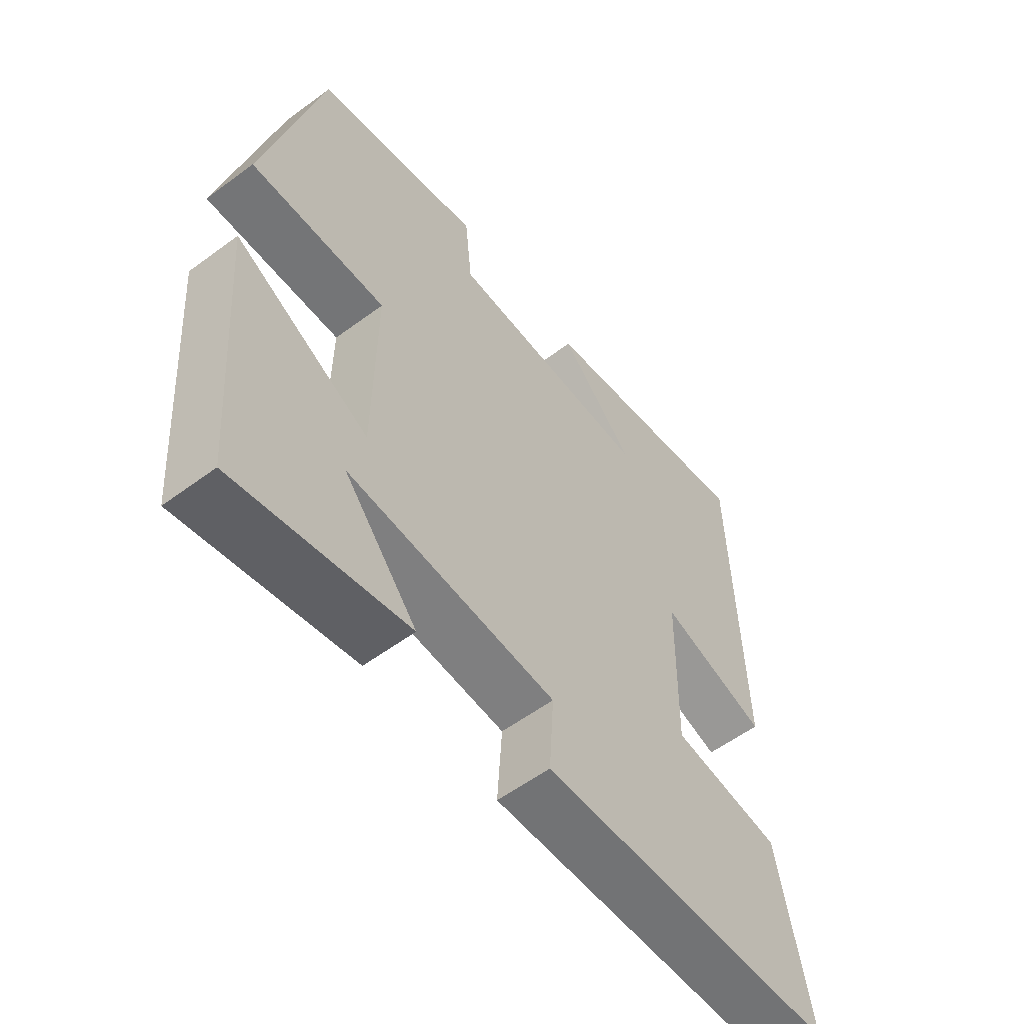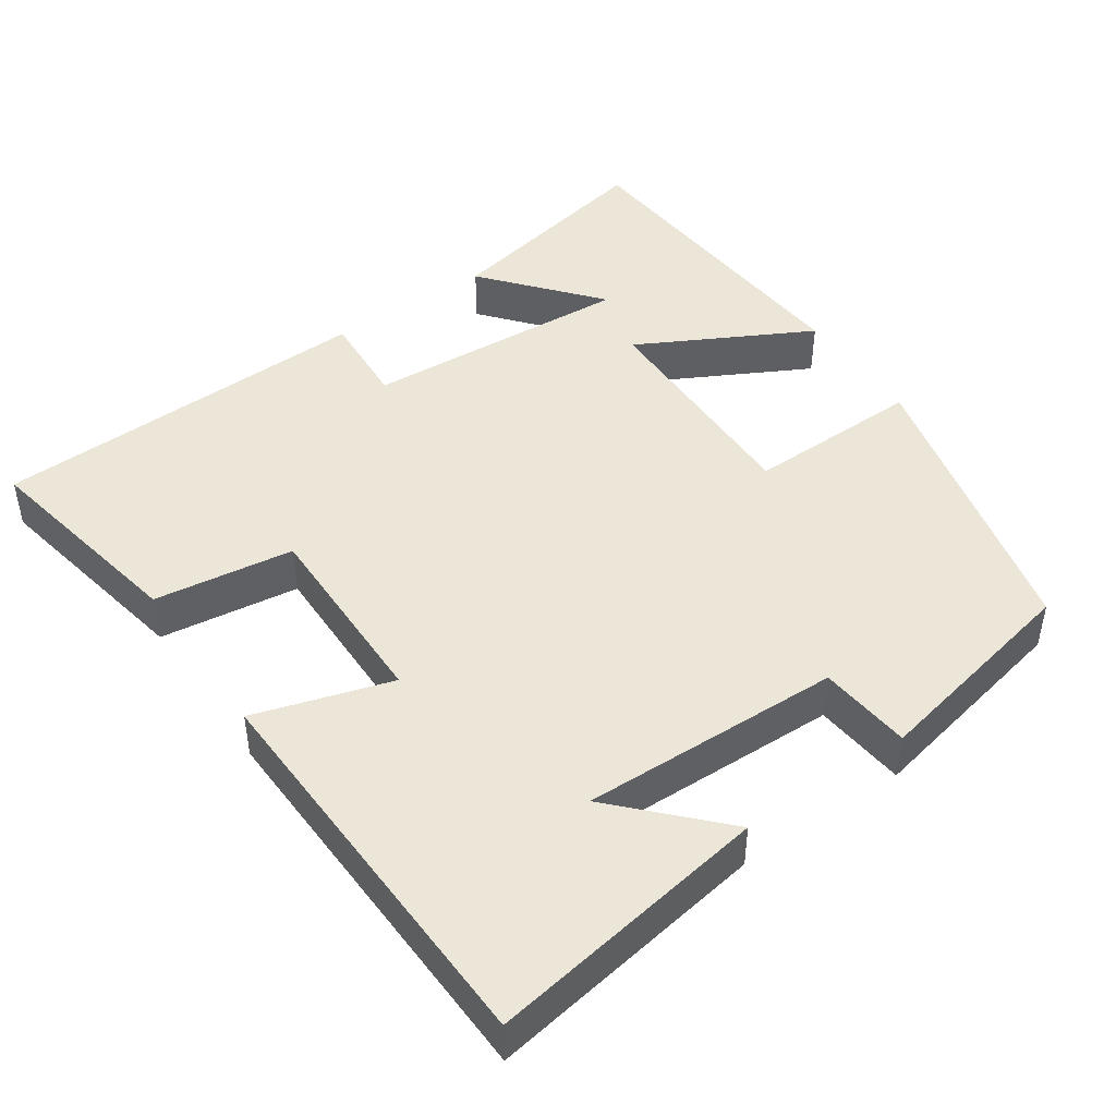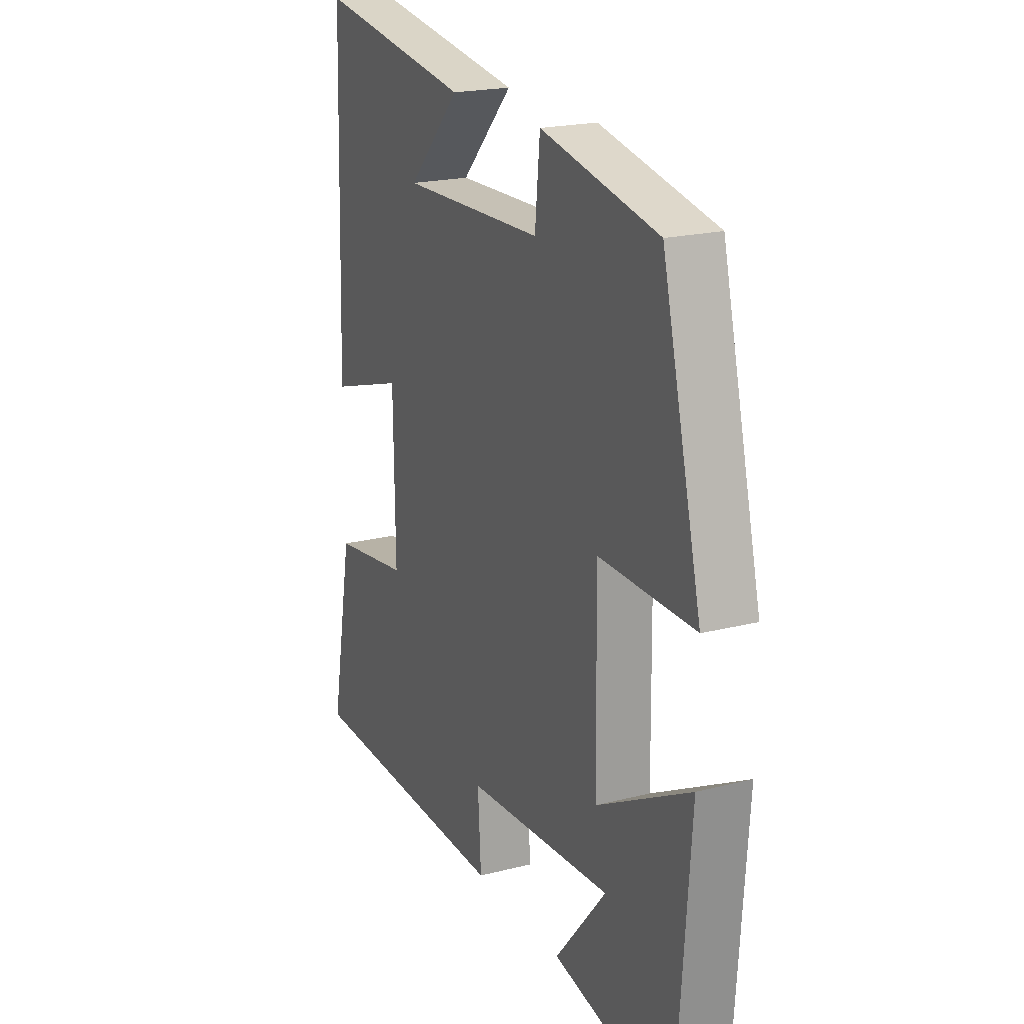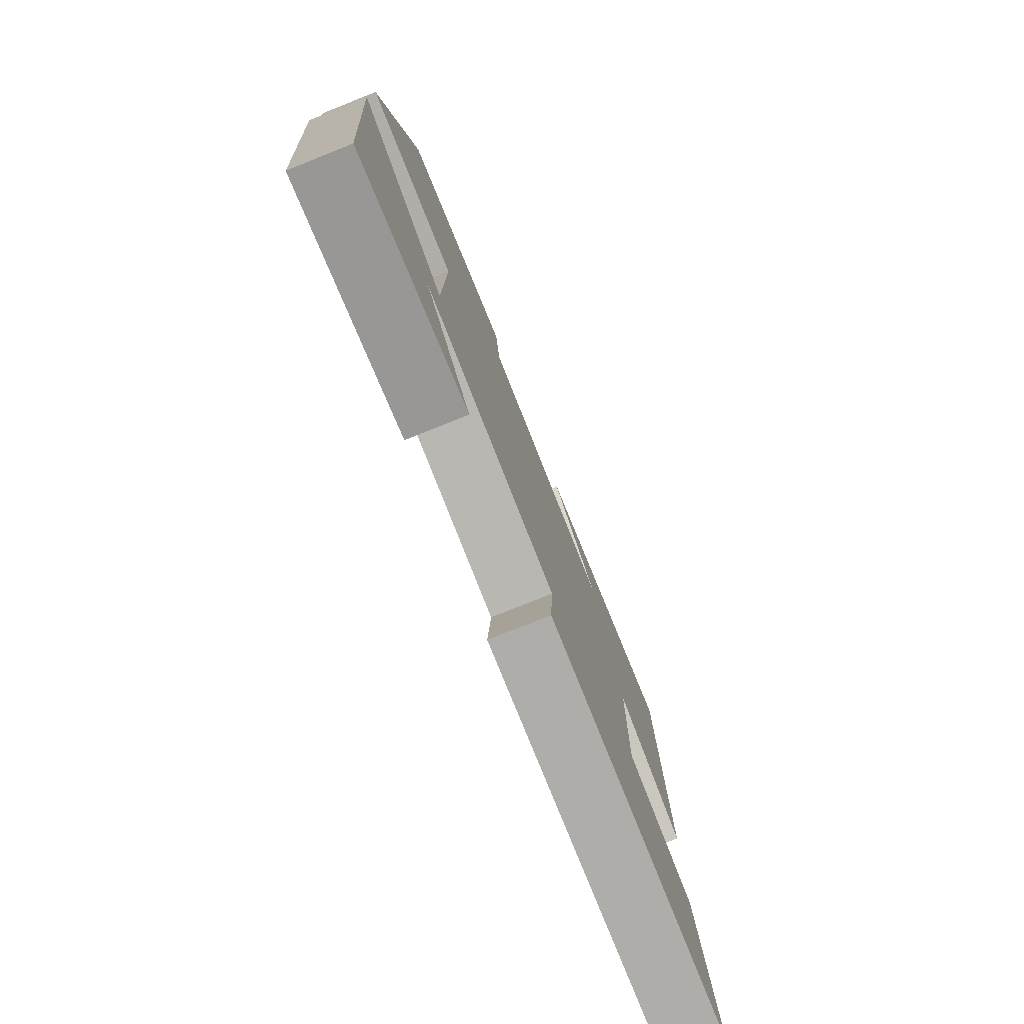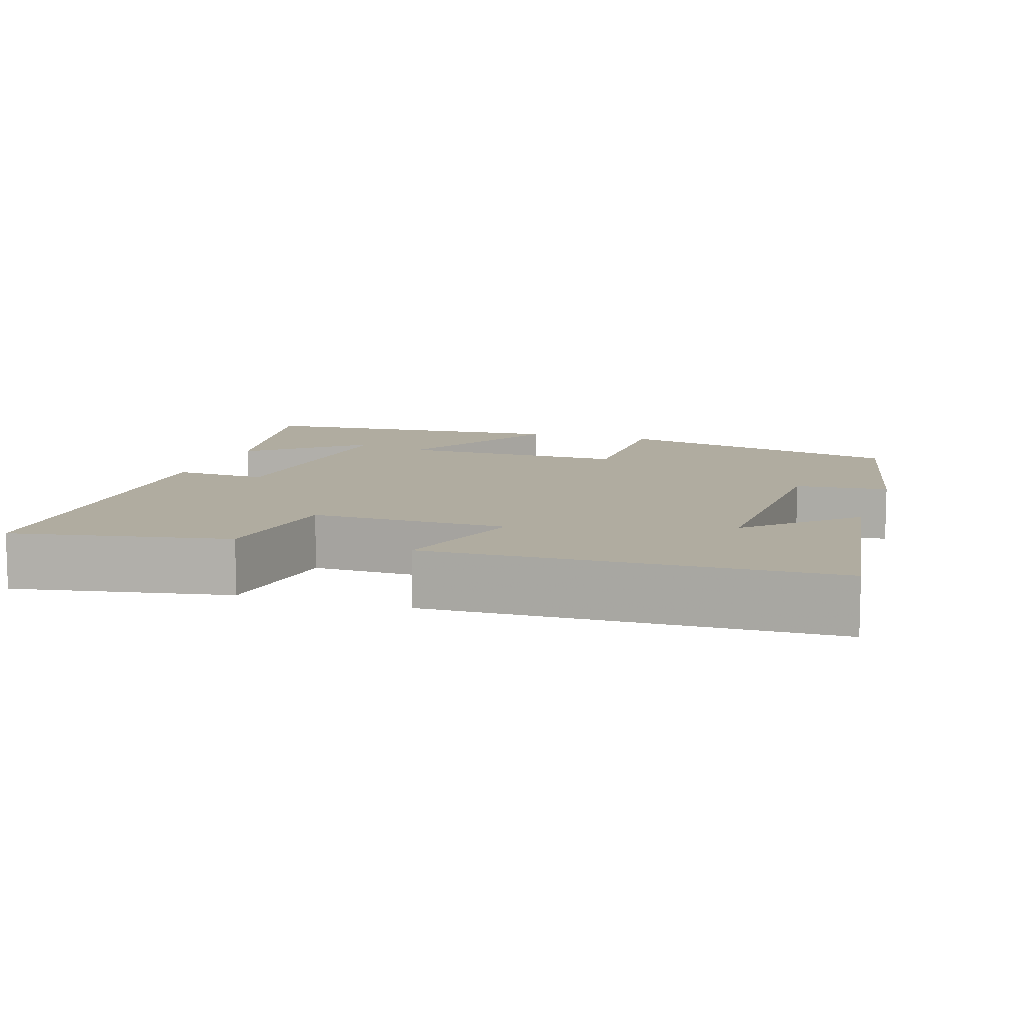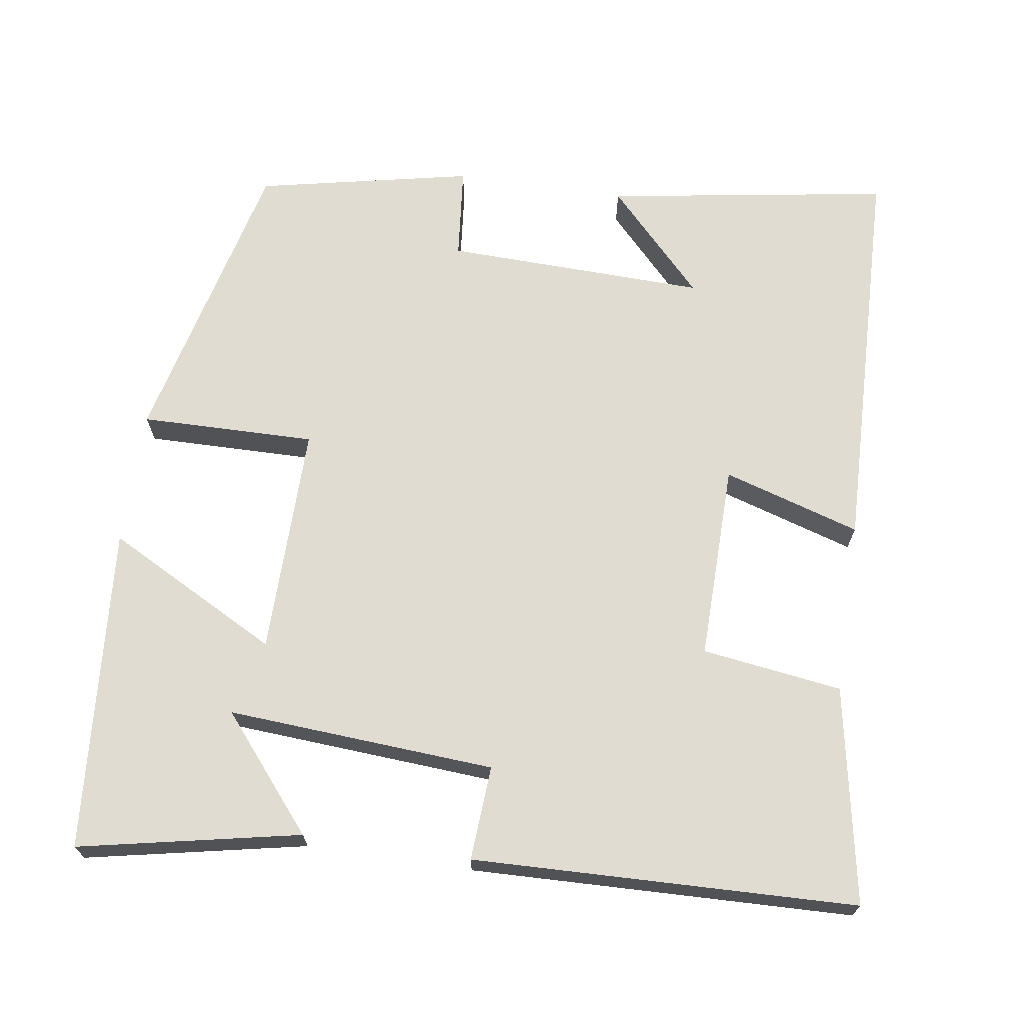
<metadata>
{"format":"obj","ext":"obj","renderer":"f3d","projection":"perspective","resolution":1024,"background":"white","views":[{"elev":-57.0,"azim":127.7,"up":"+Z"},{"elev":46.1,"azim":-34.7,"up":"+Y"},{"elev":20.3,"azim":64.9,"up":"+Z"},{"elev":-78.5,"azim":111.8,"up":"+Z"},{"elev":10.0,"azim":-71.9,"up":"+Y"},{"elev":69.1,"azim":-171.6,"up":"+Y"}]}
</metadata>
<code>
v -0.553 0.07 -0.486
v -0.5 0.07 -0.2
v -0.315 0.07 -0.174
v -0.319 0.07 0.086
v -0.5 0.07 0.03
v -0.484 0.07 0.559
v -0.11 0.07 0.5
v -0.236 0.07 0.367
v 0.108 0.07 0.377
v 0.12 0.07 0.5
v 0.404 0.07 0.441
v 0.5 0.07 0.05
v 0.269 0.07 0.053
v 0.273 0.07 -0.251
v 0.5 0.07 -0.13
v 0.468 0.07 -0.559
v 0.176 0.07 -0.5
v 0.3 0.07 -0.351
v -0.054 0.07 -0.375
v -0.046 0.07 -0.5
v -0.553 0 -0.486
v -0.5 0 -0.2
v -0.315 0 -0.174
v -0.319 0 0.086
v -0.5 0 0.03
v -0.484 0 0.559
v -0.11 0 0.5
v -0.236 0 0.367
v 0.108 0 0.377
v 0.12 0 0.5
v 0.404 0 0.441
v 0.5 0 0.05
v 0.269 0 0.053
v 0.273 0 -0.251
v 0.5 0 -0.13
v 0.468 0 -0.559
v 0.176 0 -0.5
v 0.3 0 -0.351
v -0.054 0 -0.375
v -0.046 0 -0.5
f 19 20 1 2
f 18 19 2 3
f 15 16 17 18
f 14 15 18
f 14 18 3 4
f 13 14 4
f 12 13 4
f 9 10 11 12
f 8 9 12 4
f 6 7 8
f 4 5 6 8
f 22 21 40 39
f 23 22 39 38
f 38 37 36 35
f 38 35 34
f 24 23 38 34
f 24 34 33
f 24 33 32
f 32 31 30 29
f 24 32 29 28
f 28 27 26
f 28 26 25 24
f 1 21 22 2
f 2 22 23 3
f 3 23 24 4
f 4 24 25 5
f 5 25 26 6
f 6 26 27 7
f 7 27 28 8
f 8 28 29 9
f 9 29 30 10
f 10 30 31 11
f 11 31 32 12
f 12 32 33 13
f 13 33 34 14
f 14 34 35 15
f 15 35 36 16
f 16 36 37 17
f 17 37 38 18
f 18 38 39 19
f 19 39 40 20
f 20 40 21 1

</code>
